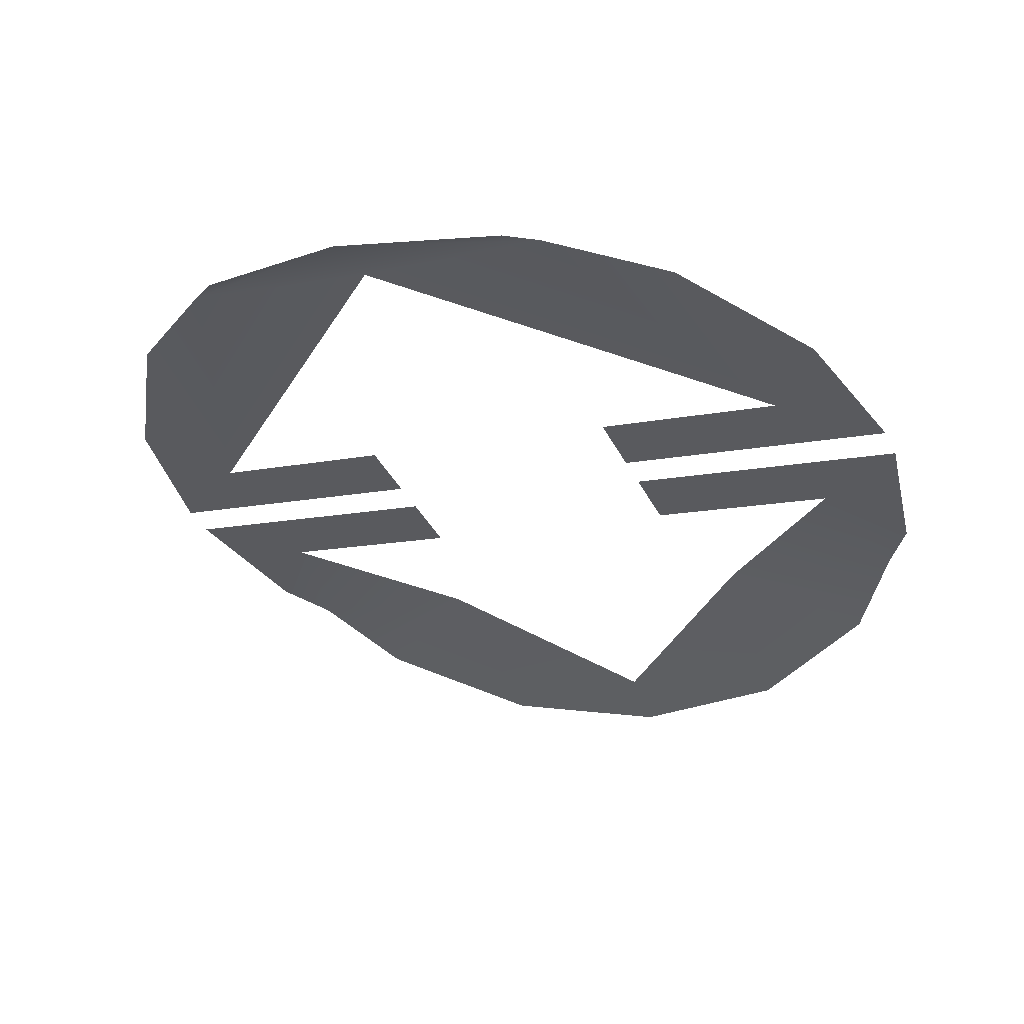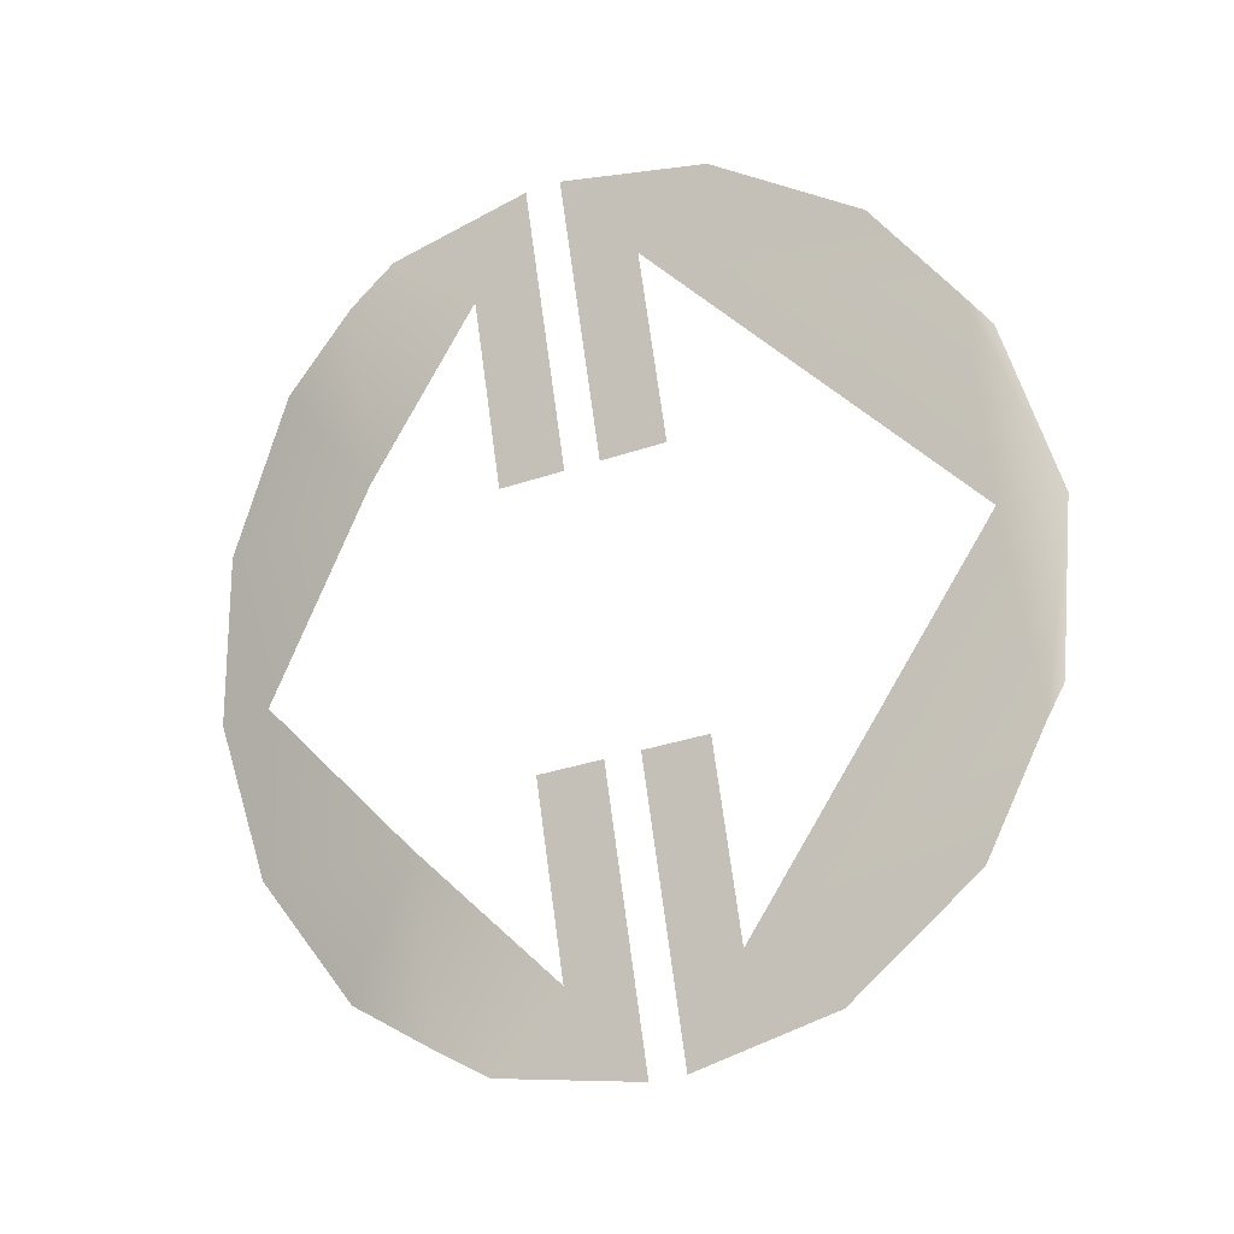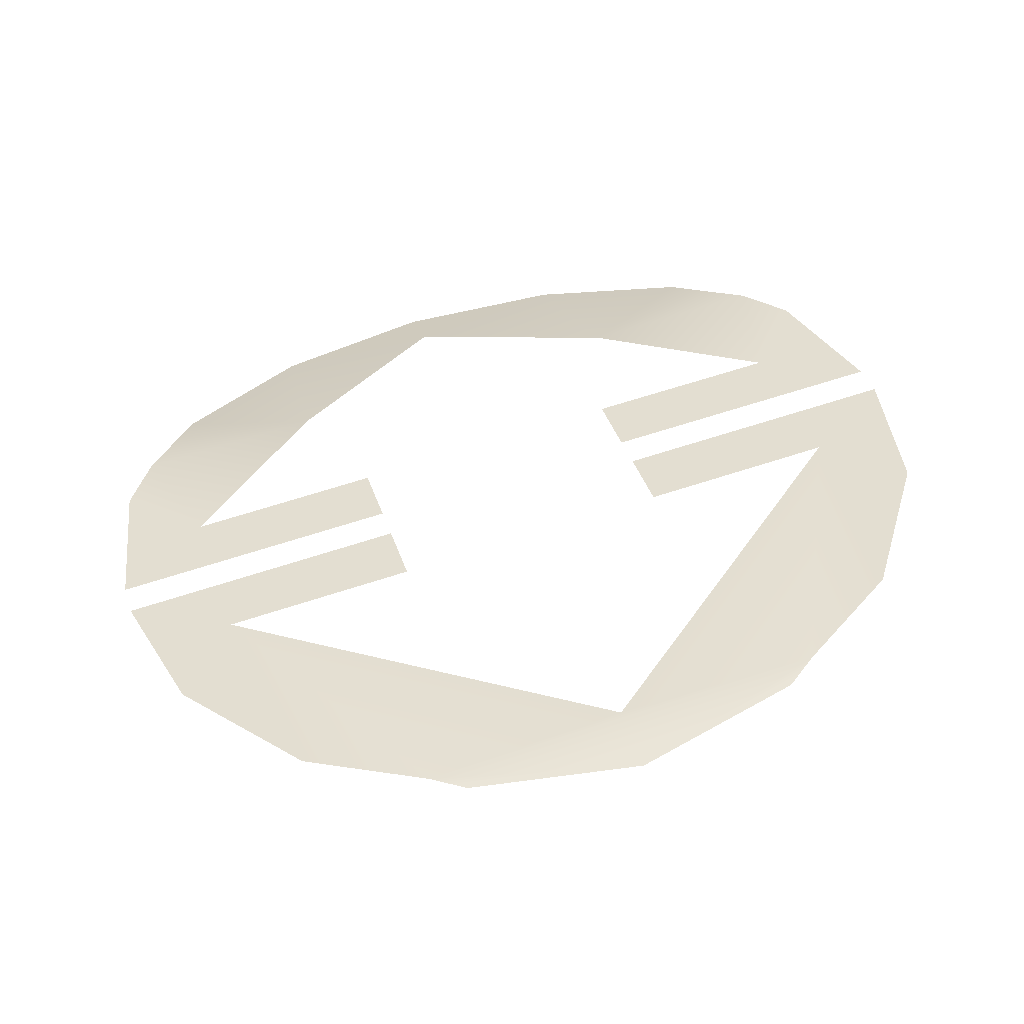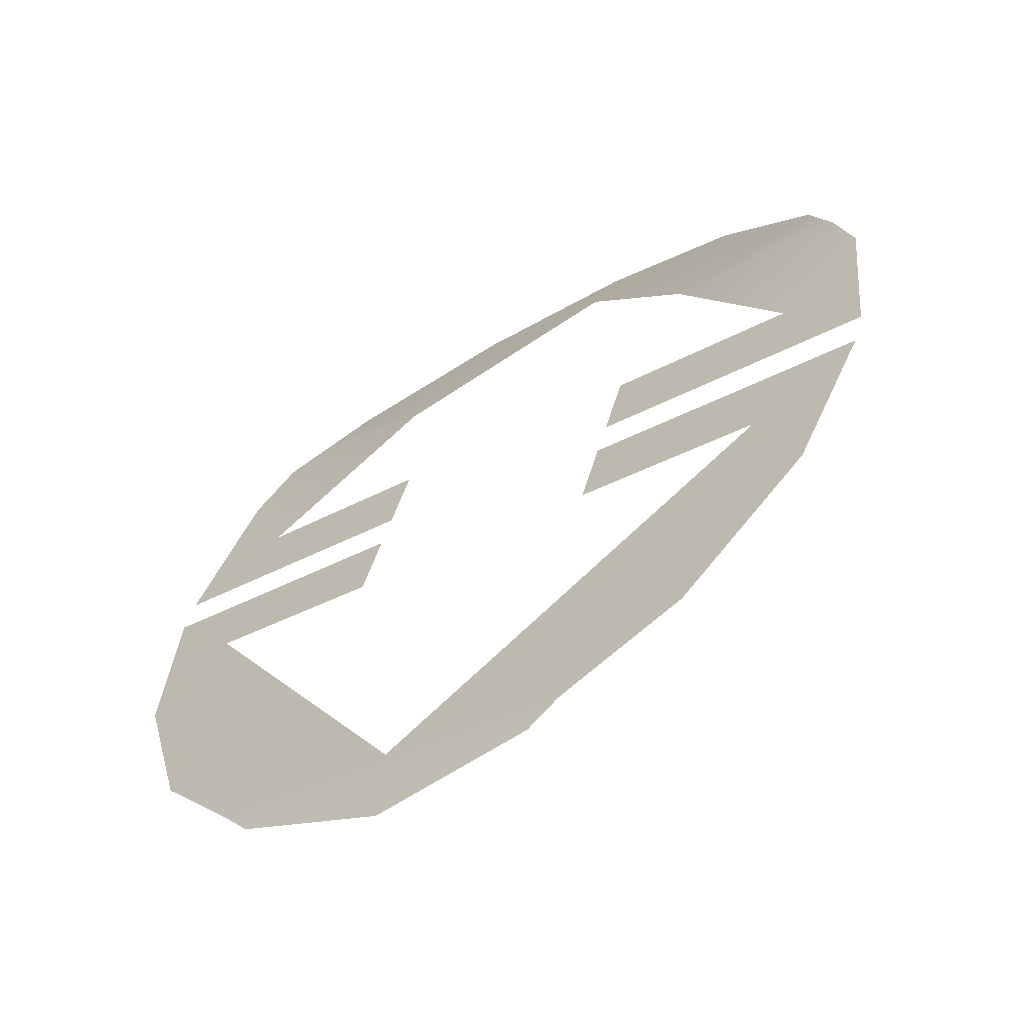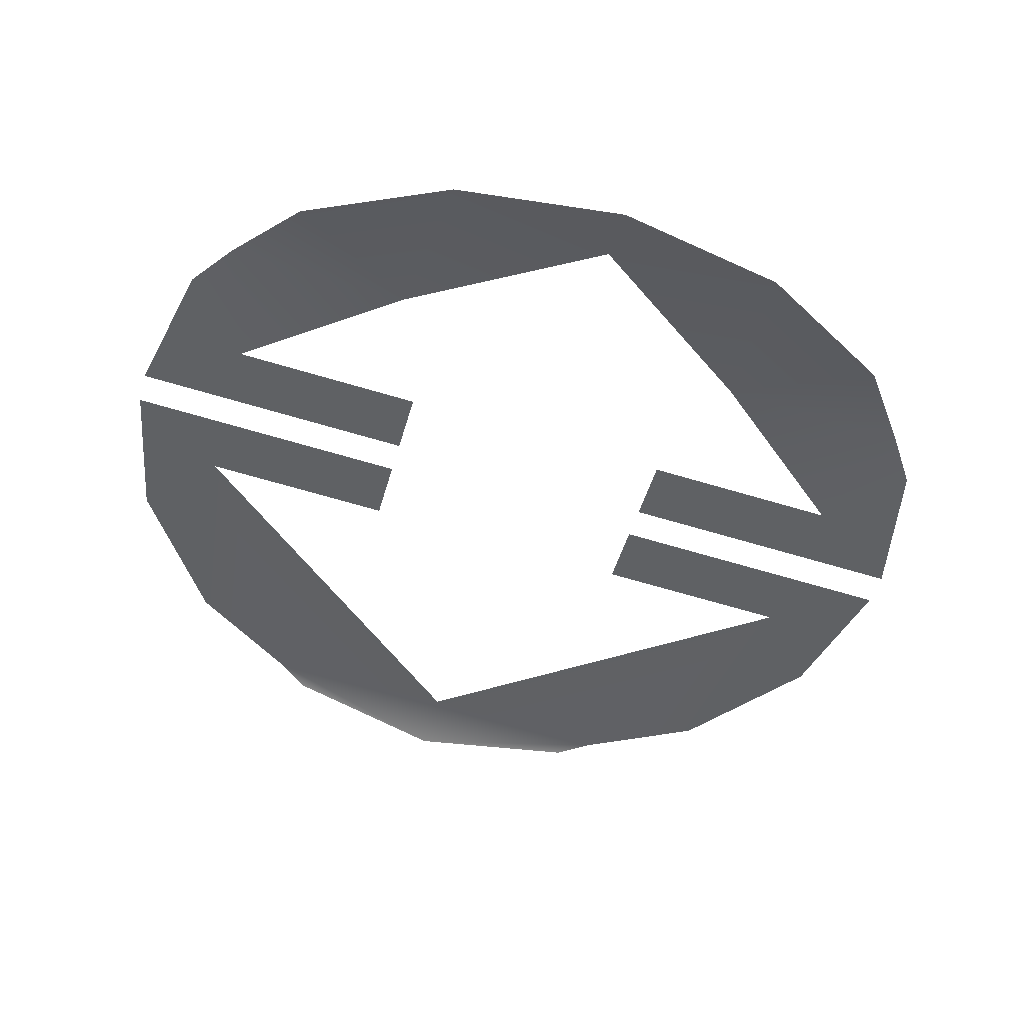
<metadata>
{"format":"obj","ext":"obj","renderer":"f3d","projection":"perspective","resolution":1024,"background":"white","views":[{"elev":-12.5,"azim":-153.7,"up":"+Y"},{"elev":72.0,"azim":82.3,"up":"+Y"},{"elev":62.2,"azim":161.3,"up":"+Y"},{"elev":-30.8,"azim":-140.6,"up":"+Z"},{"elev":-69.6,"azim":-16.3,"up":"+Y"}]}
</metadata>
<code>
o Cube.004_Cube.006
v 0.1104 0.3236 0.1327
v 0.1056 0.3622 0.08235
v 0.06333 0.3434 0.1069
v 0.04337 0.3622 0.08235
v 0.1658 0.3295 0.125
v 0.2883 0.3622 0.08235
v 0.2261 0.3622 0.08235
v 0.1658 0.3167 0.1418
v 0.2684 0.3434 0.1069
v 0.2213 0.3236 0.1327
v 0.1104 0.4396 -0.1092
v 0.09993 0.4386 -0.1021
v 0.2318 0.4386 -0.1021
v 0.2213 0.4396 -0.1092
v 0.1658 0.4411 -0.1206
v 0.02206 0.3877 0.02081
v 0.02206 0.3924 0.009647
v 0.0319 0.3688 0.06649
v 0.05446 0.3791 0.04158
v 0.0319 0.4113 -0.03603
v 0.05446 0.401 -0.01112
v 0.2126 0.3791 0.04158
v 0.1191 0.3791 0.04158
v 0.1191 0.3877 0.02081
v 0.2126 0.3877 0.02081
v 0.1191 0.3924 0.009648
v 0.1191 0.401 -0.01112
v 0.2998 0.3688 0.06649
v 0.1658 0.4377 -0.09989
v 0.06333 0.4293 -0.07948
v 0.2126 0.3924 0.009648
v 0.2126 0.401 -0.01112
v 0.3096 0.3924 0.009647
v 0.3096 0.3877 0.02081
v 0.2772 0.401 -0.01112
v 0.2998 0.4113 -0.03603
v 0.2772 0.3791 0.04158
v 0.2684 0.4293 -0.07949
f 8 10 5
f 13 14 15
f 28 34 37
f 29 13 12
f 19 24 16
f 10 9 7
f 9 6 7
f 7 5 10
f 5 2 1
f 2 4 3
f 1 2 3
f 1 8 5
f 15 11 12
f 12 13 15
f 34 25 37
f 25 22 37
f 37 7 6
f 6 28 37
f 26 27 21
f 17 26 21
f 30 20 21
f 20 17 21
f 36 38 35
f 38 13 35
f 32 31 35
f 31 33 35
f 33 36 35
f 12 30 21
f 21 29 12
f 29 35 13
f 19 23 24
f 16 18 19
f 18 4 19
f 4 2 19

</code>
